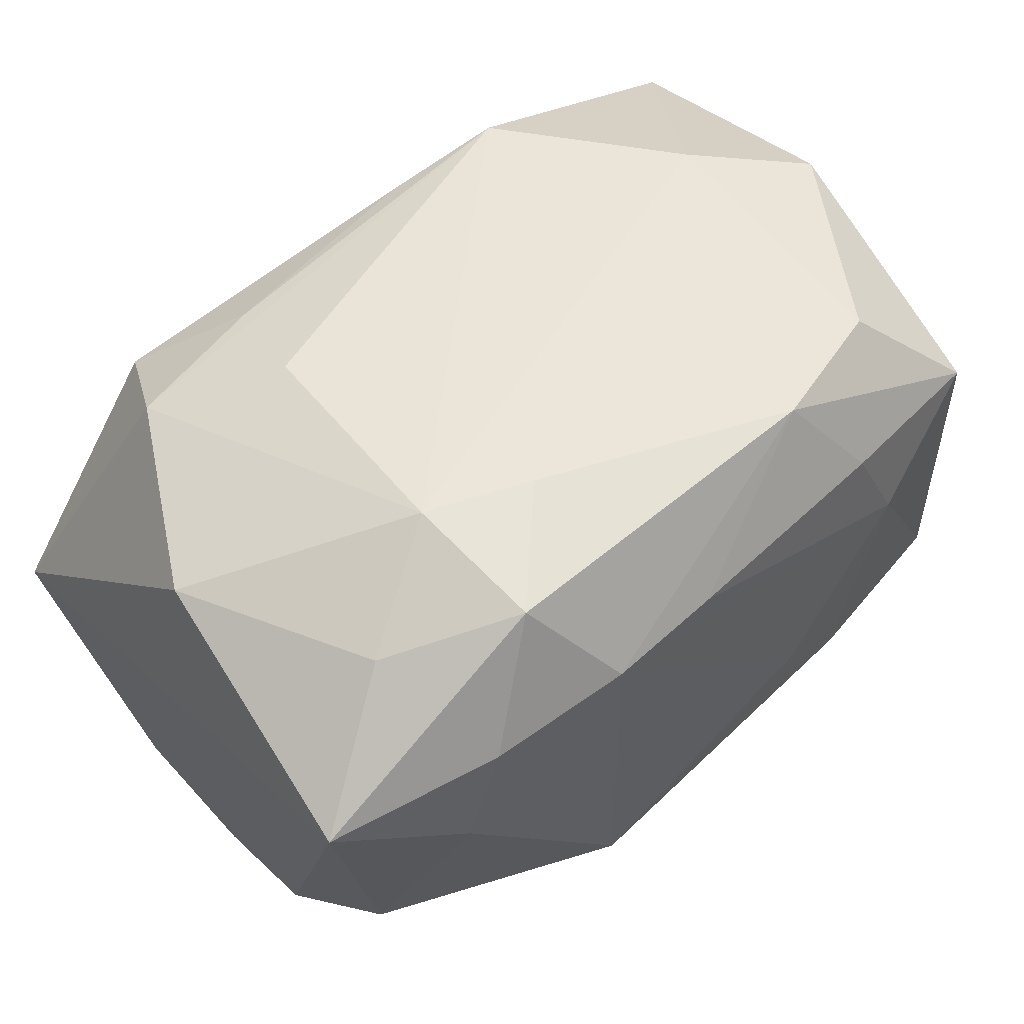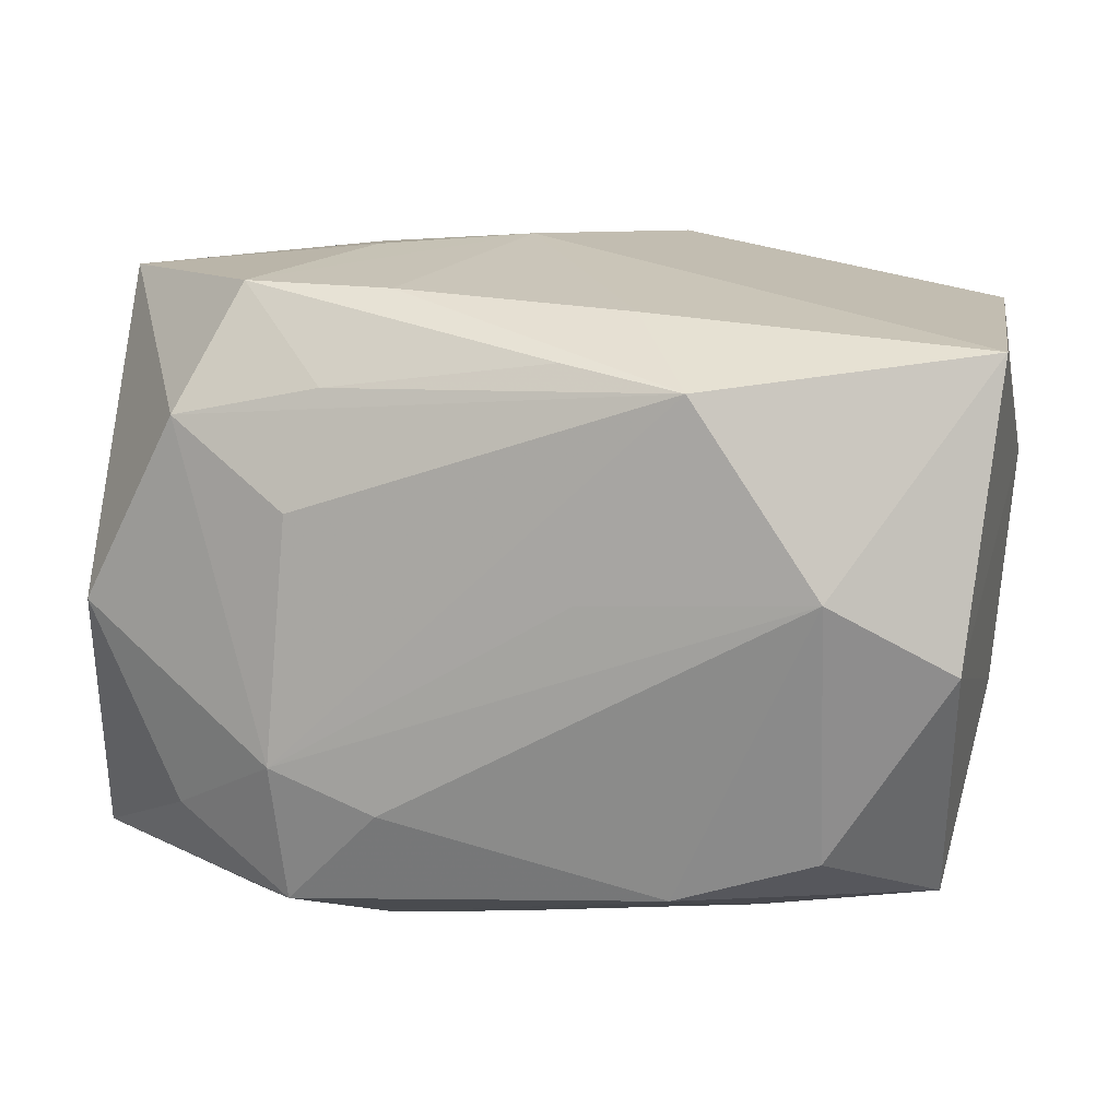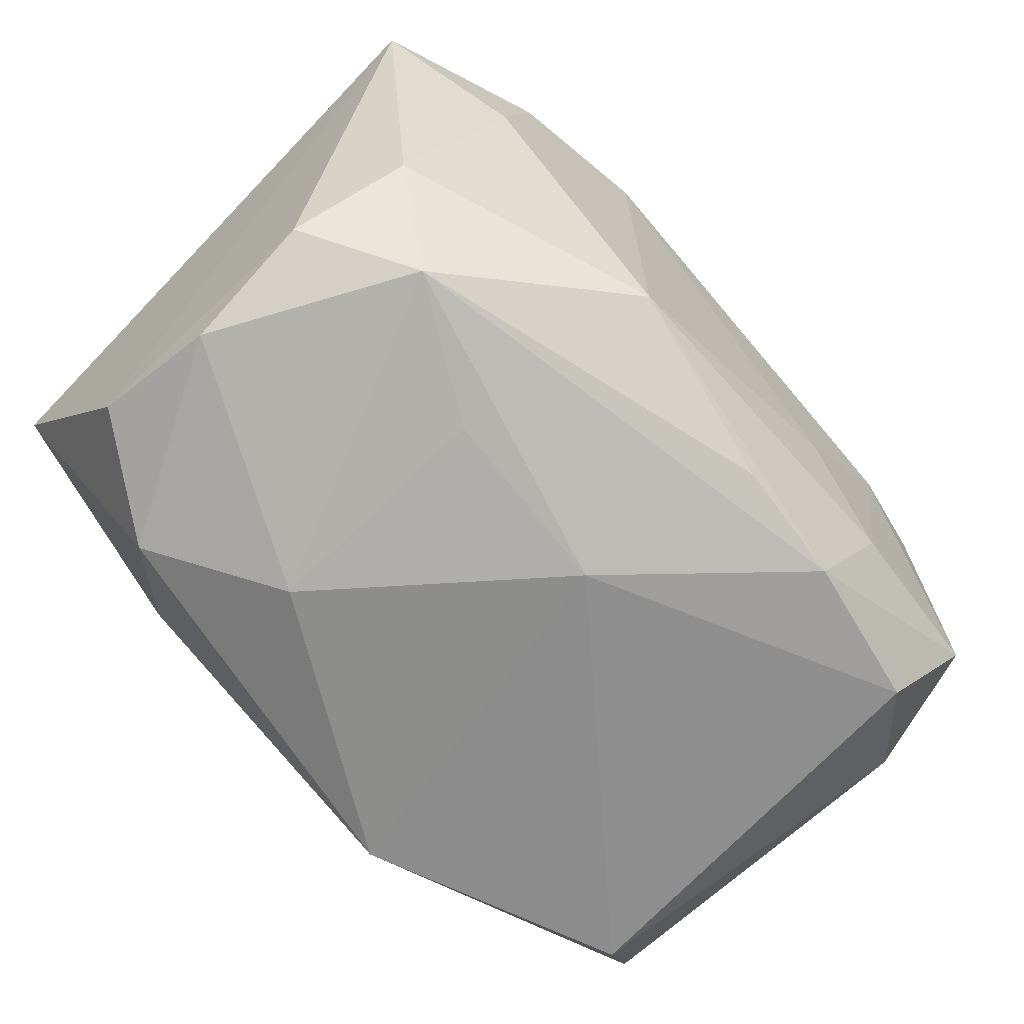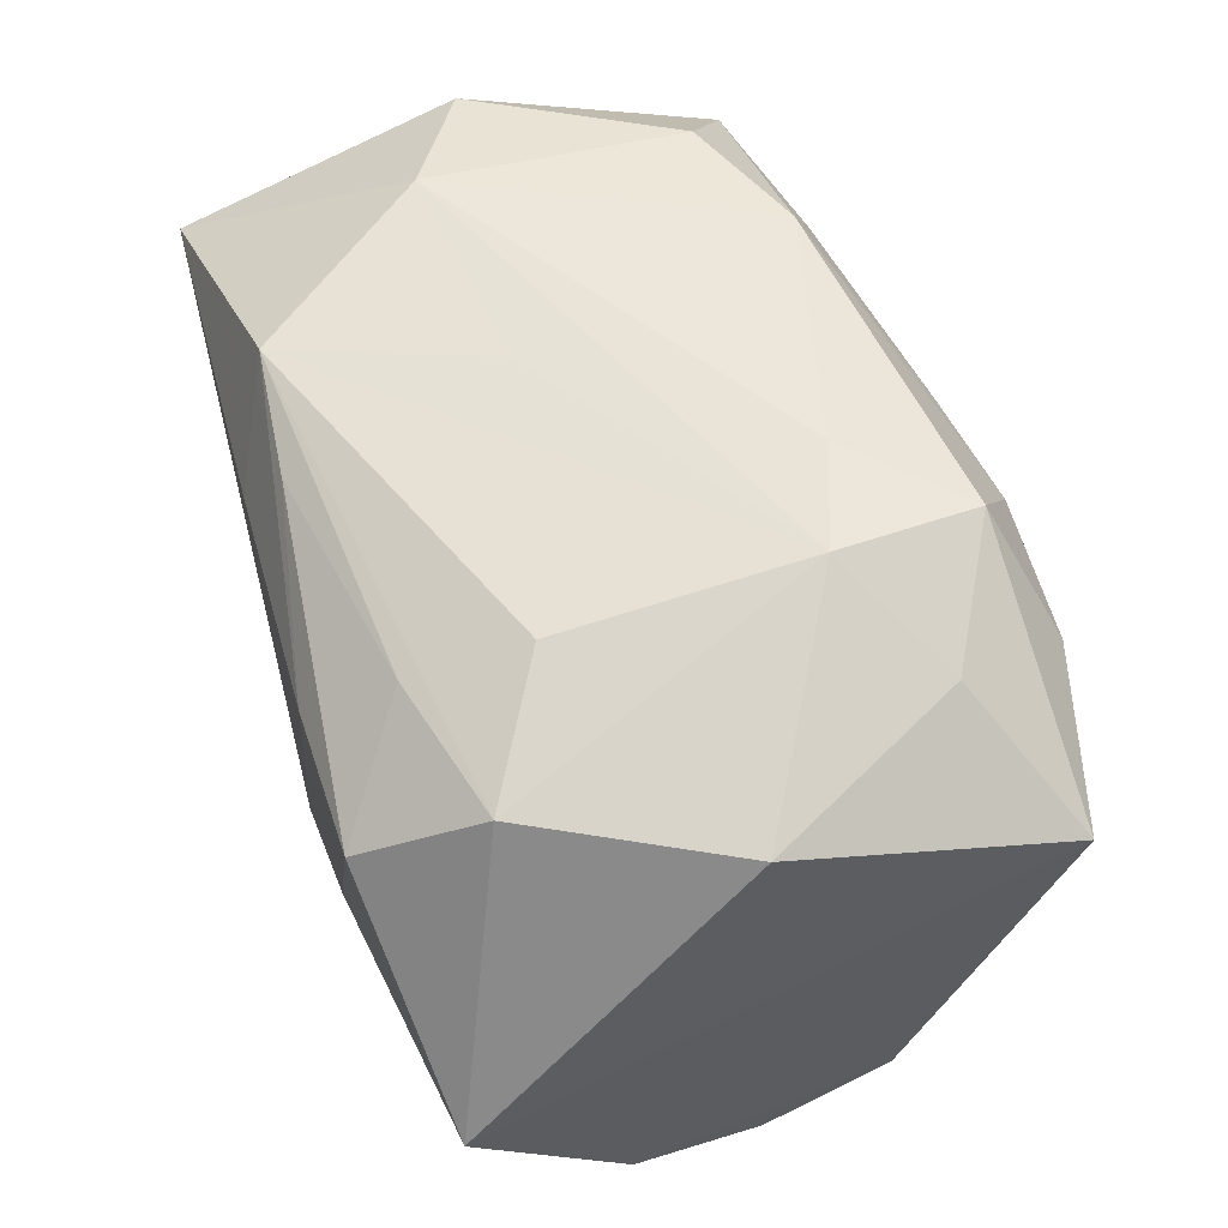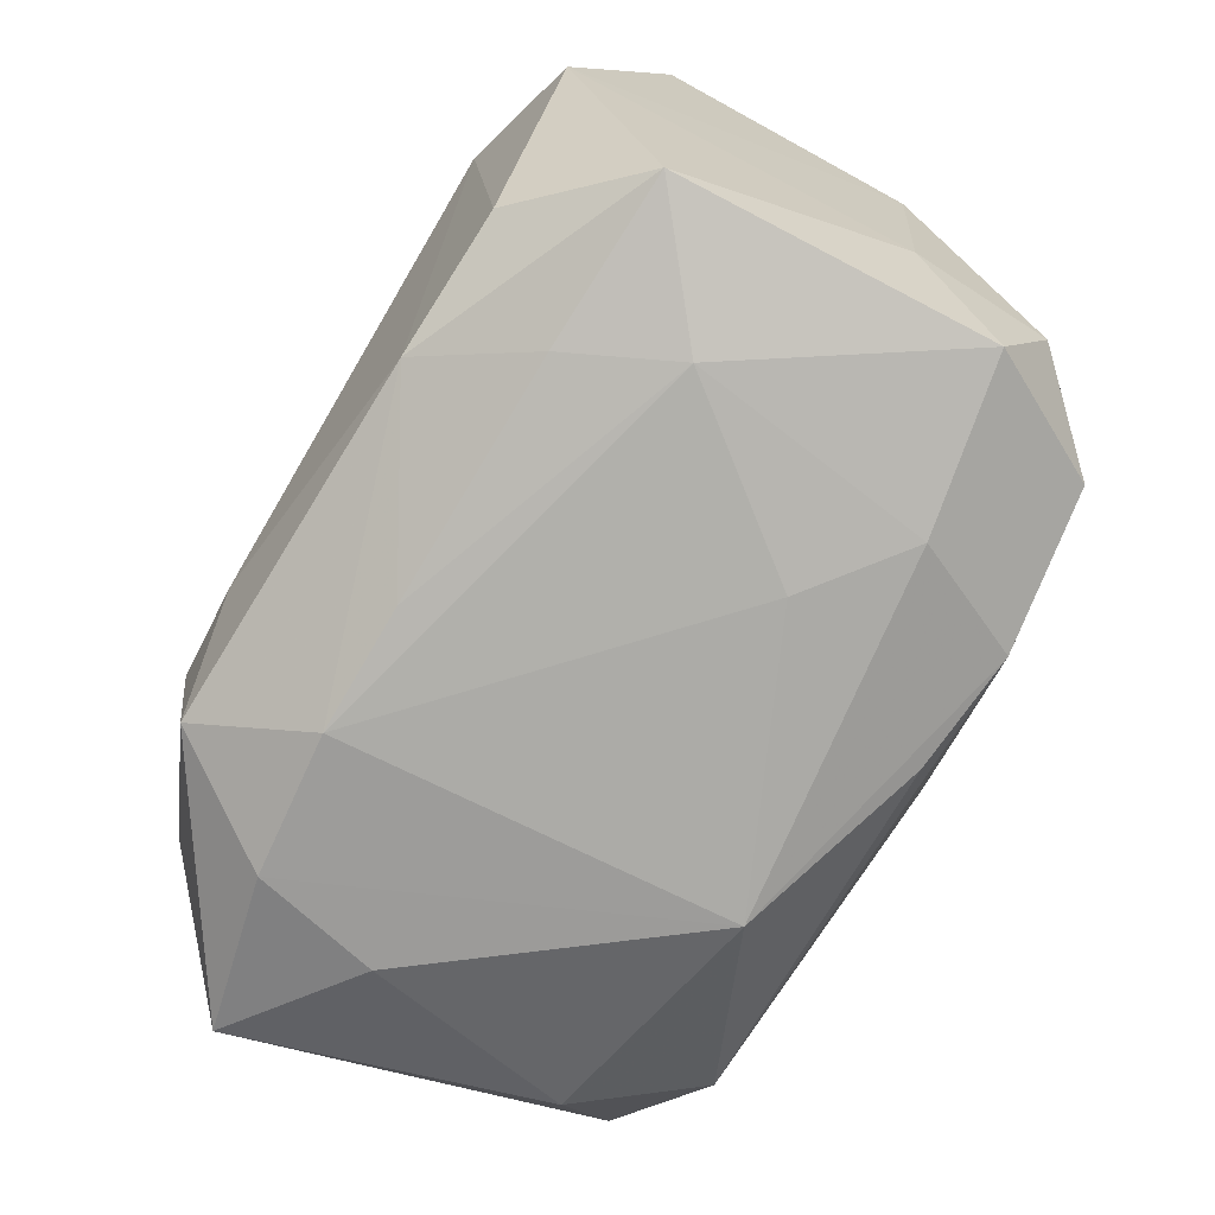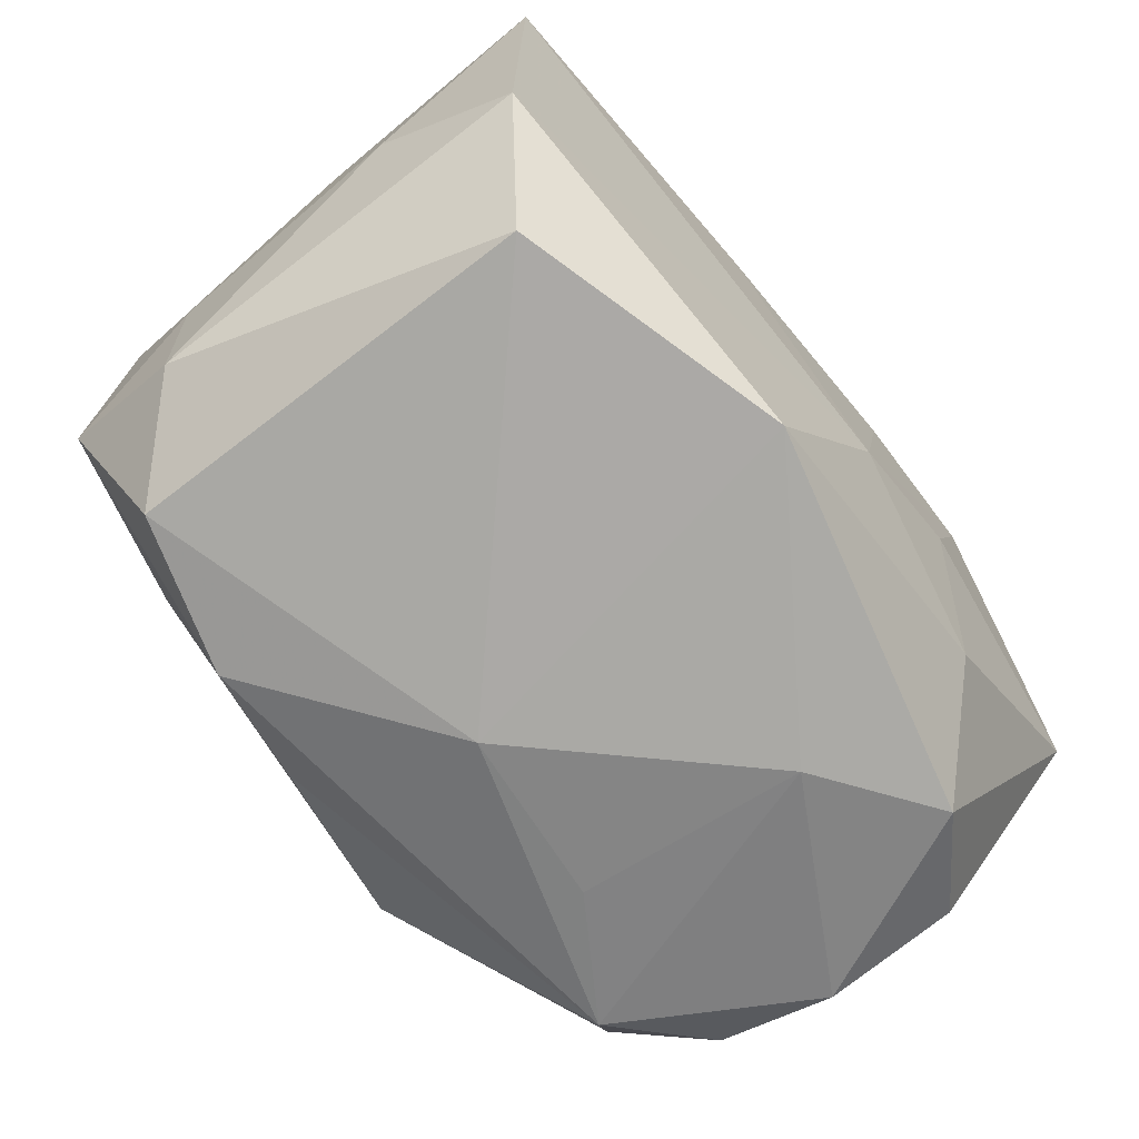
<metadata>
{"format":"obj","ext":"obj","renderer":"f3d","projection":"perspective","resolution":1024,"background":"white","views":[{"elev":56.5,"azim":140.7,"up":"+Y"},{"elev":19.2,"azim":-166.3,"up":"+Z"},{"elev":-67.5,"azim":136.2,"up":"+Y"},{"elev":56.5,"azim":71.5,"up":"+Y"},{"elev":-73.5,"azim":-117.2,"up":"+Z"},{"elev":-72.2,"azim":-52.8,"up":"+Y"}]}
</metadata>
<code>
v 0.00702 0.02309 -0.01091
v 0.02949 -0.01864 -0.0006656
v -0.01077 -0.005895 -0.02144
v -0.02028 0.005216 -0.02033
v 0.02637 -0.009954 -0.01676
v 0.02135 0.005288 -0.02156
v 0.0186 0.01241 0.02196
v -0.02961 -0.0119 0.01796
v 0.03039 -0.01596 0.008596
v -0.02902 0.01158 -0.01757
v 0.01338 0.0209 0.008773
v 1.873e-05 0.01397 -0.02148
v 0.01365 -0.000952 0.02194
v 0.003802 -0.007041 0.02196
v -0.01696 0.01277 -0.01949
v 0.0117 0.01796 0.01649
v -0.00591 0.02152 0.004369
v 0.03187 -0.0009779 0.01955
v -0.03129 0.01135 0.0198
v 0.008372 0.01245 0.02196
v -0.02893 -0.01051 -0.01811
v -0.01709 -0.01178 -0.02023
v -0.02187 0.01905 -0.01296
v -0.01255 0.01985 0.01815
v 0.02939 -0.01492 -0.009443
v 0.03079 0.01196 -0.01876
v 0.01268 -0.02075 -0.008615
v 0.01359 0.02215 -0.01807
v 0.02201 0.01795 0.01401
v 0.02269 -0.0202 0.01338
v -0.03158 -0.005693 0.008592
v 0.01439 0.02309 -0.00819
v 0.008253 -0.01313 -0.0224
v -0.02382 -0.02079 0.01406
v 0.01357 -0.02266 0.007706
v 0.008708 0.01449 -0.02236
v -0.01212 0.02007 -0.01623
v -0.004806 -0.02148 0.01977
v -0.00448 -0.01853 -0.0193
v -0.01277 -0.02001 -0.01806
v -0.02964 -0.01462 -0.009314
v 0.02901 0.0175 0.0004409
v -0.03055 -0.004993 -0.00855
v 0.02233 0.0191 -0.01326
v -0.004168 0.01805 0.01913
v 0.0218 -0.01863 -0.01421
v -0.007859 0.01209 0.02123
v -0.02157 0.02118 0.00563
v -0.0001435 -0.02266 -0.007165
v -0.03002 0.01856 0.0006027
v -0.02356 -0.01962 -0.01505
v 0.0189 0.01402 -0.02176
v 0.01704 -0.01325 0.01952
f 7 13 18
f 47 20 24
f 19 47 24
f 21 43 10
f 8 19 31
f 49 38 34
f 34 51 49
f 38 8 34
f 25 2 46
f 26 42 18
f 18 42 29
f 29 7 18
f 29 11 24
f 24 20 45
f 20 7 45
f 53 30 18
f 38 30 53
f 18 13 53
f 18 30 9
f 9 30 2
f 9 2 25
f 9 26 18
f 25 26 9
f 35 38 49
f 35 30 38
f 2 30 35
f 35 46 2
f 38 53 14
f 14 53 13
f 14 8 38
f 19 8 14
f 47 19 14
f 20 47 14
f 14 7 20
f 13 7 14
f 21 10 4
f 37 28 36
f 50 10 43
f 50 43 31
f 31 19 50
f 21 51 41
f 41 8 31
f 51 34 41
f 41 34 8
f 31 43 41
f 41 43 21
f 49 51 40
f 40 46 49
f 40 51 21
f 32 29 42
f 11 29 32
f 24 11 32
f 42 26 44
f 44 26 28
f 44 32 42
f 28 32 44
f 36 28 52
f 28 26 52
f 7 29 16
f 16 45 7
f 16 29 24
f 24 45 16
f 49 46 27
f 27 35 49
f 46 35 27
f 15 4 10
f 10 37 15
f 23 37 10
f 10 50 23
f 36 52 33
f 37 23 48
f 48 23 50
f 48 19 24
f 48 50 19
f 36 4 12
f 4 15 12
f 12 37 36
f 12 15 37
f 22 40 21
f 22 33 40
f 21 4 22
f 3 4 36
f 36 33 3
f 3 22 4
f 33 22 3
f 46 40 39
f 39 33 46
f 40 33 39
f 46 33 5
f 25 46 5
f 5 26 25
f 6 52 26
f 6 33 52
f 26 5 6
f 6 5 33
f 28 37 1
f 37 48 1
f 1 32 28
f 1 48 32
f 24 32 17
f 17 48 24
f 32 48 17

</code>
